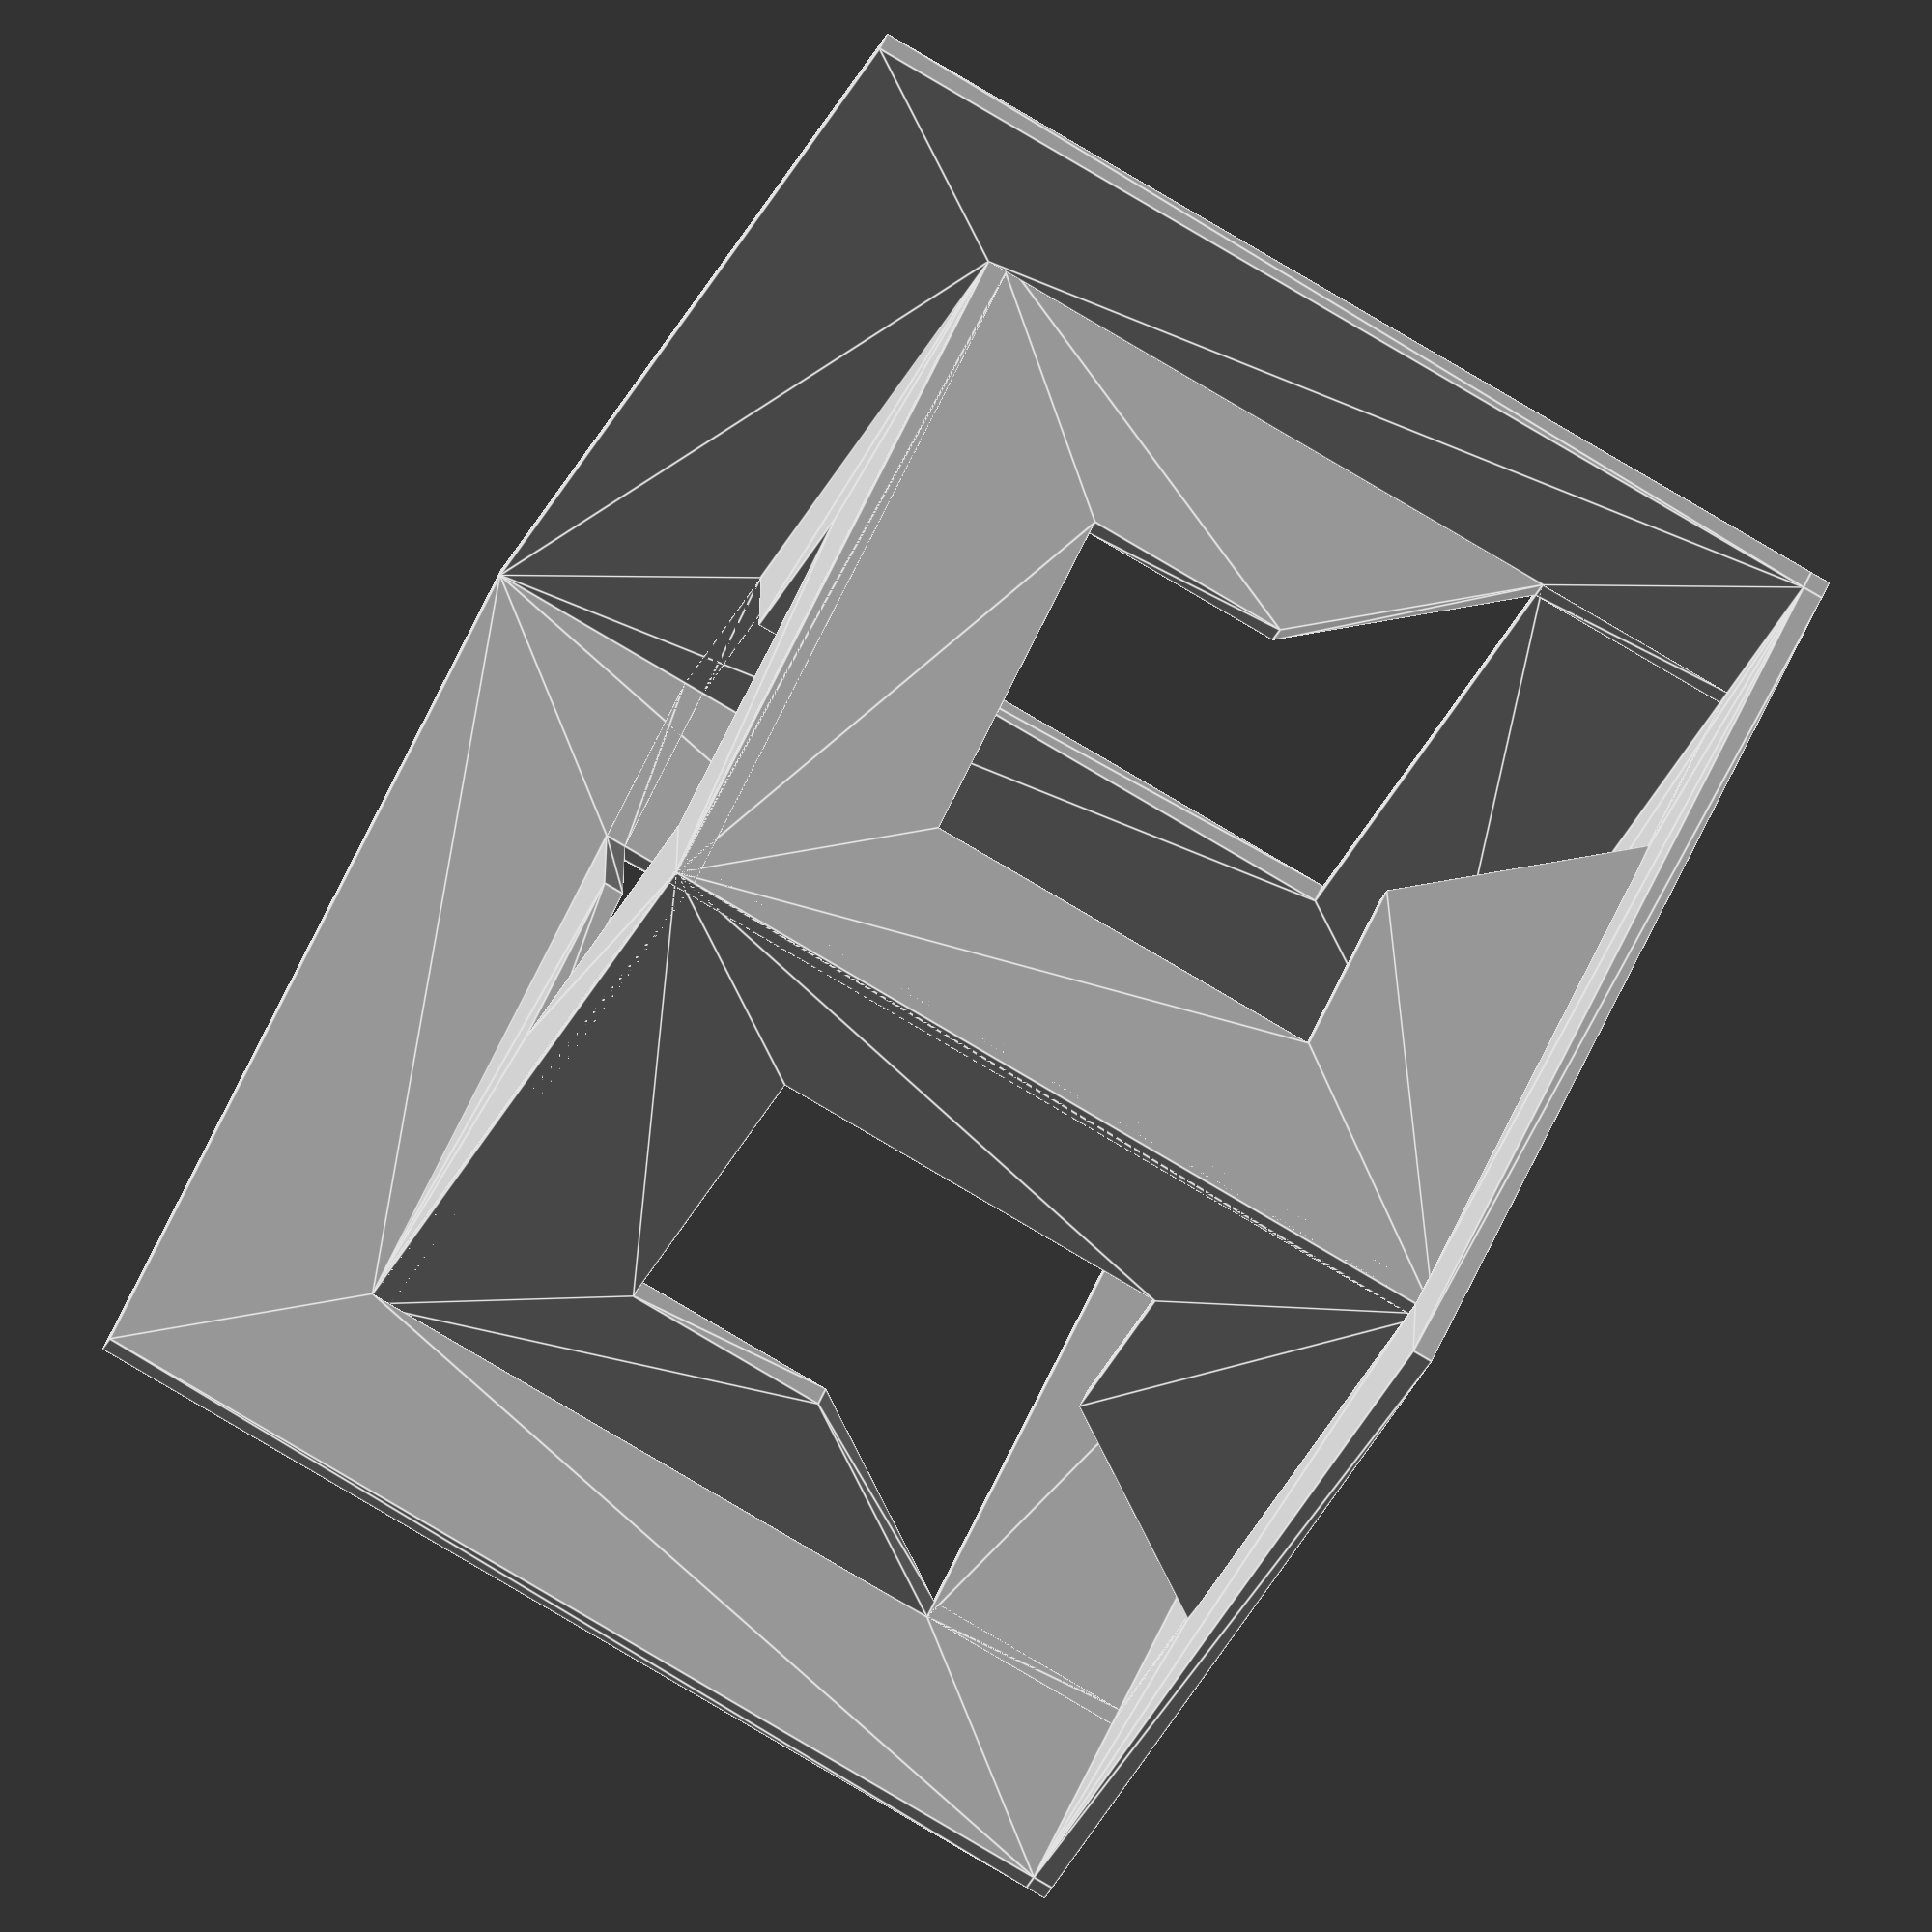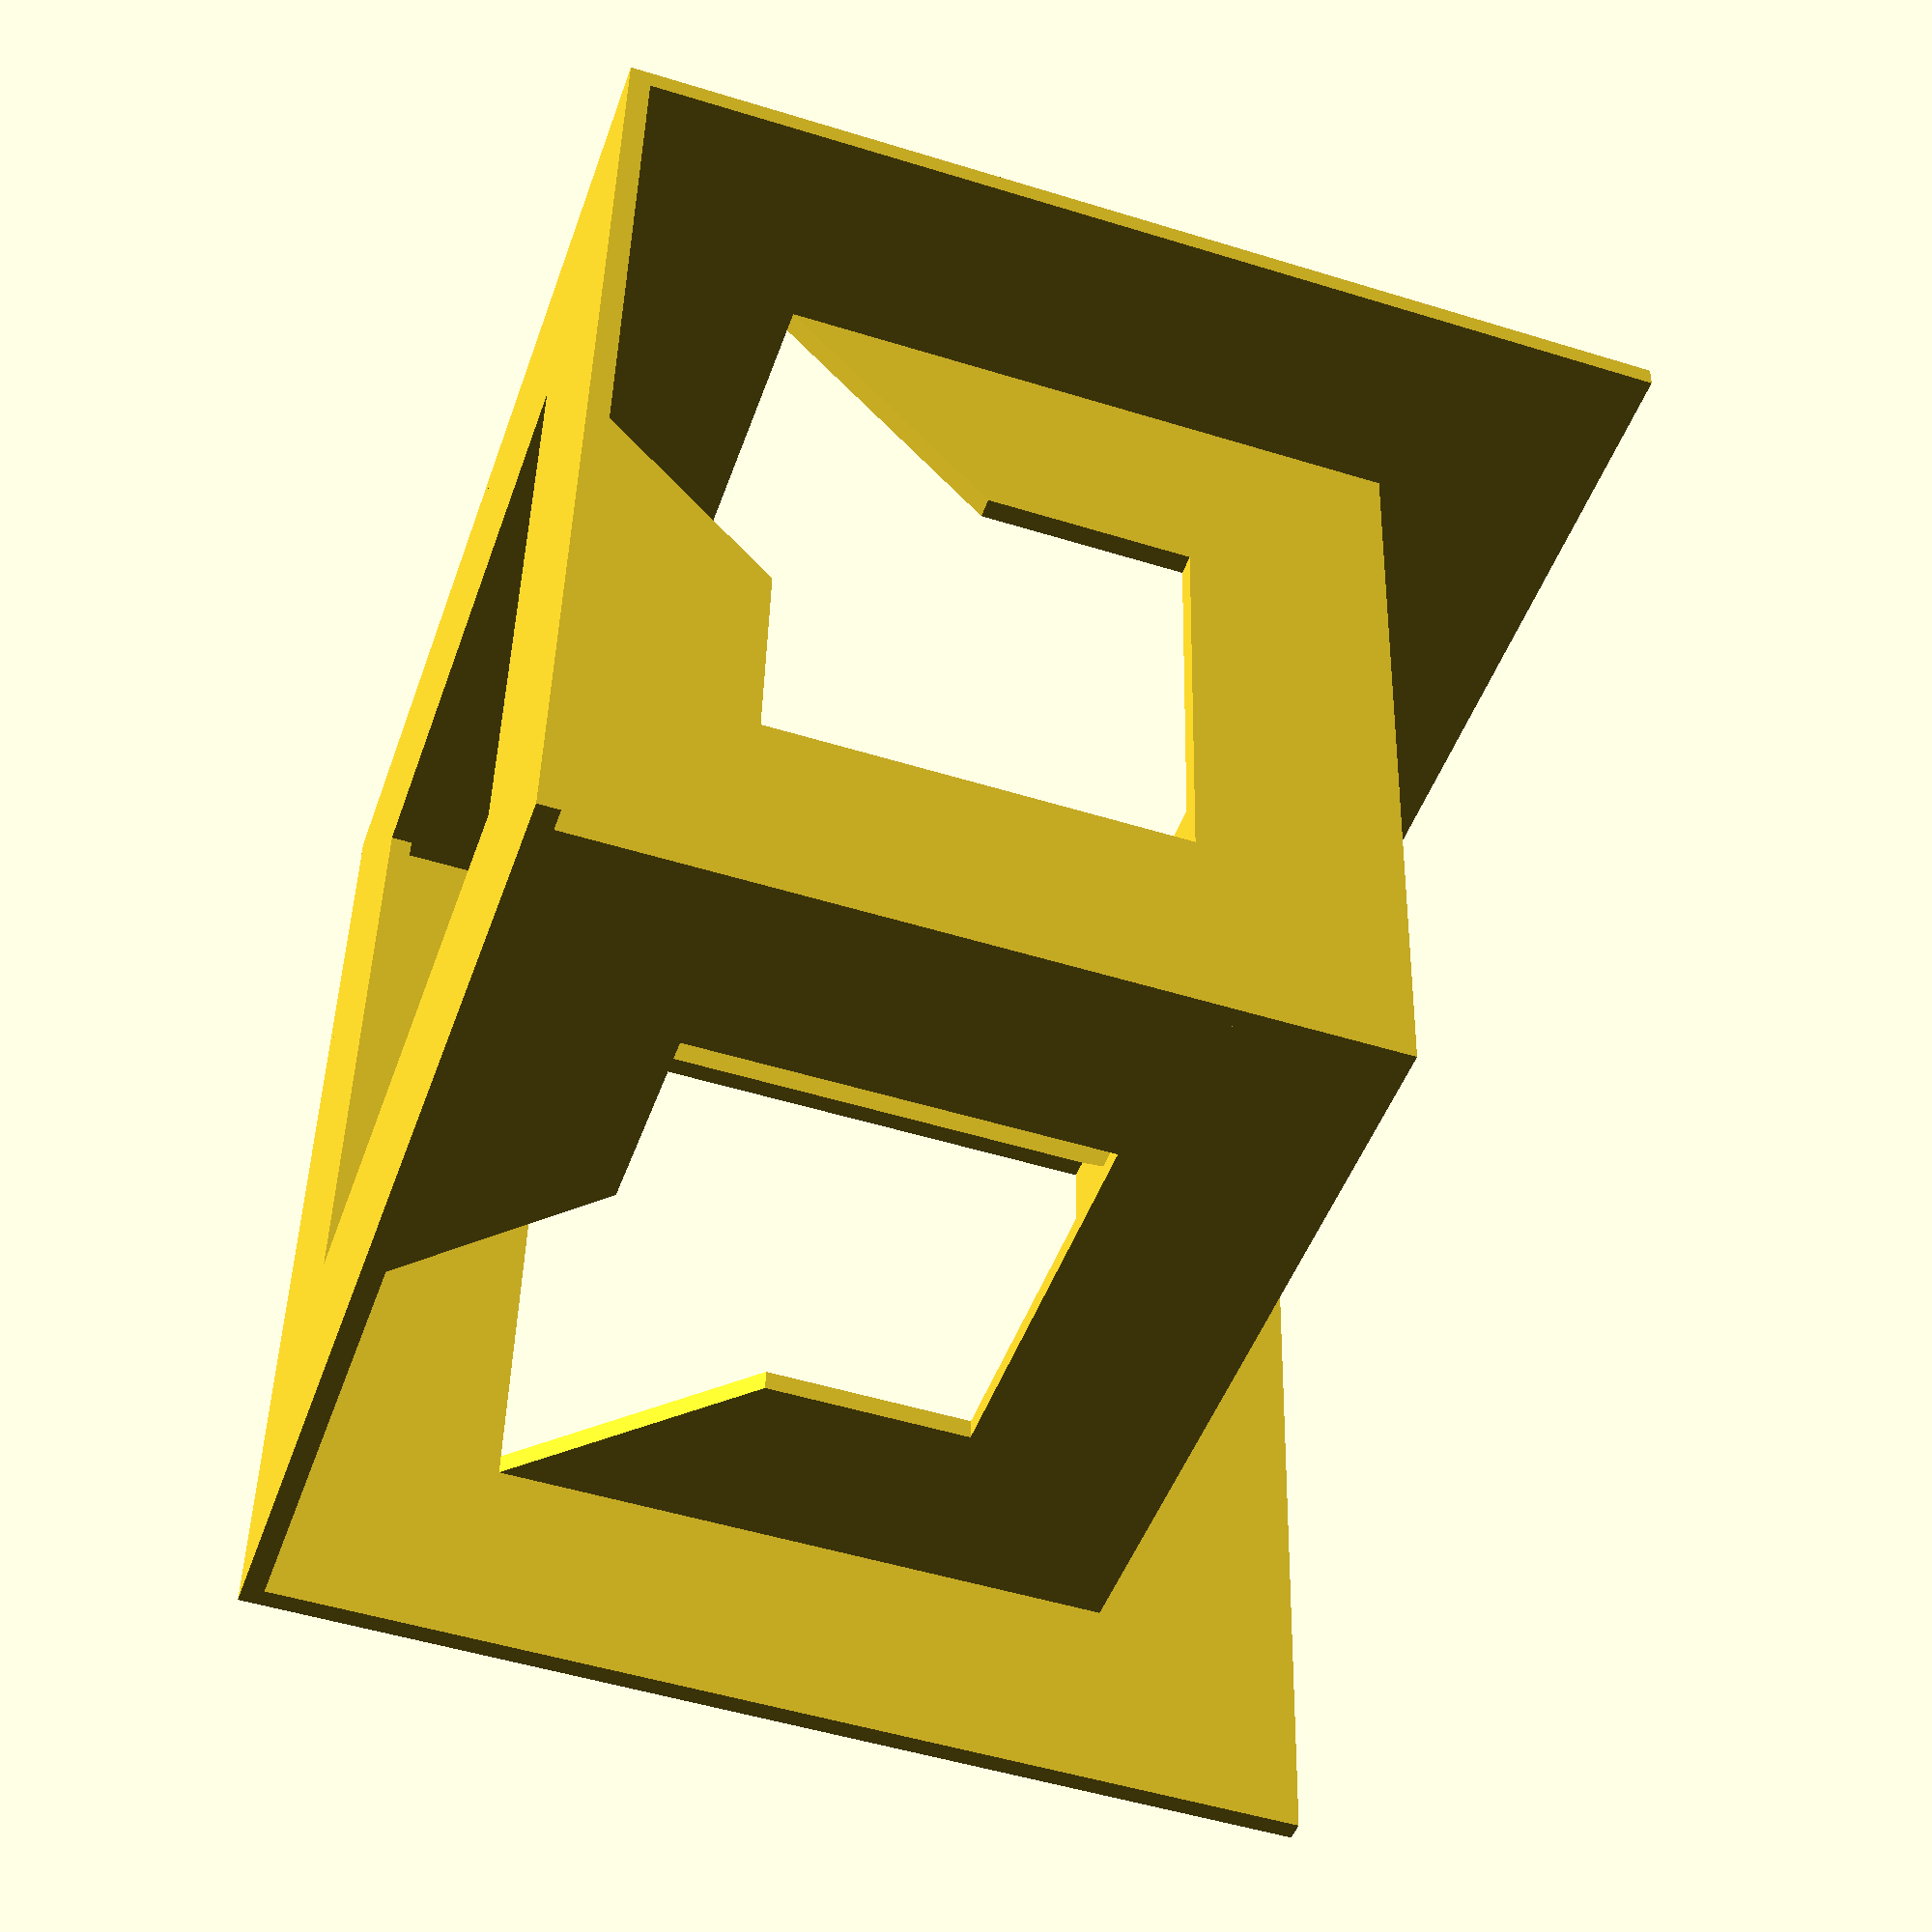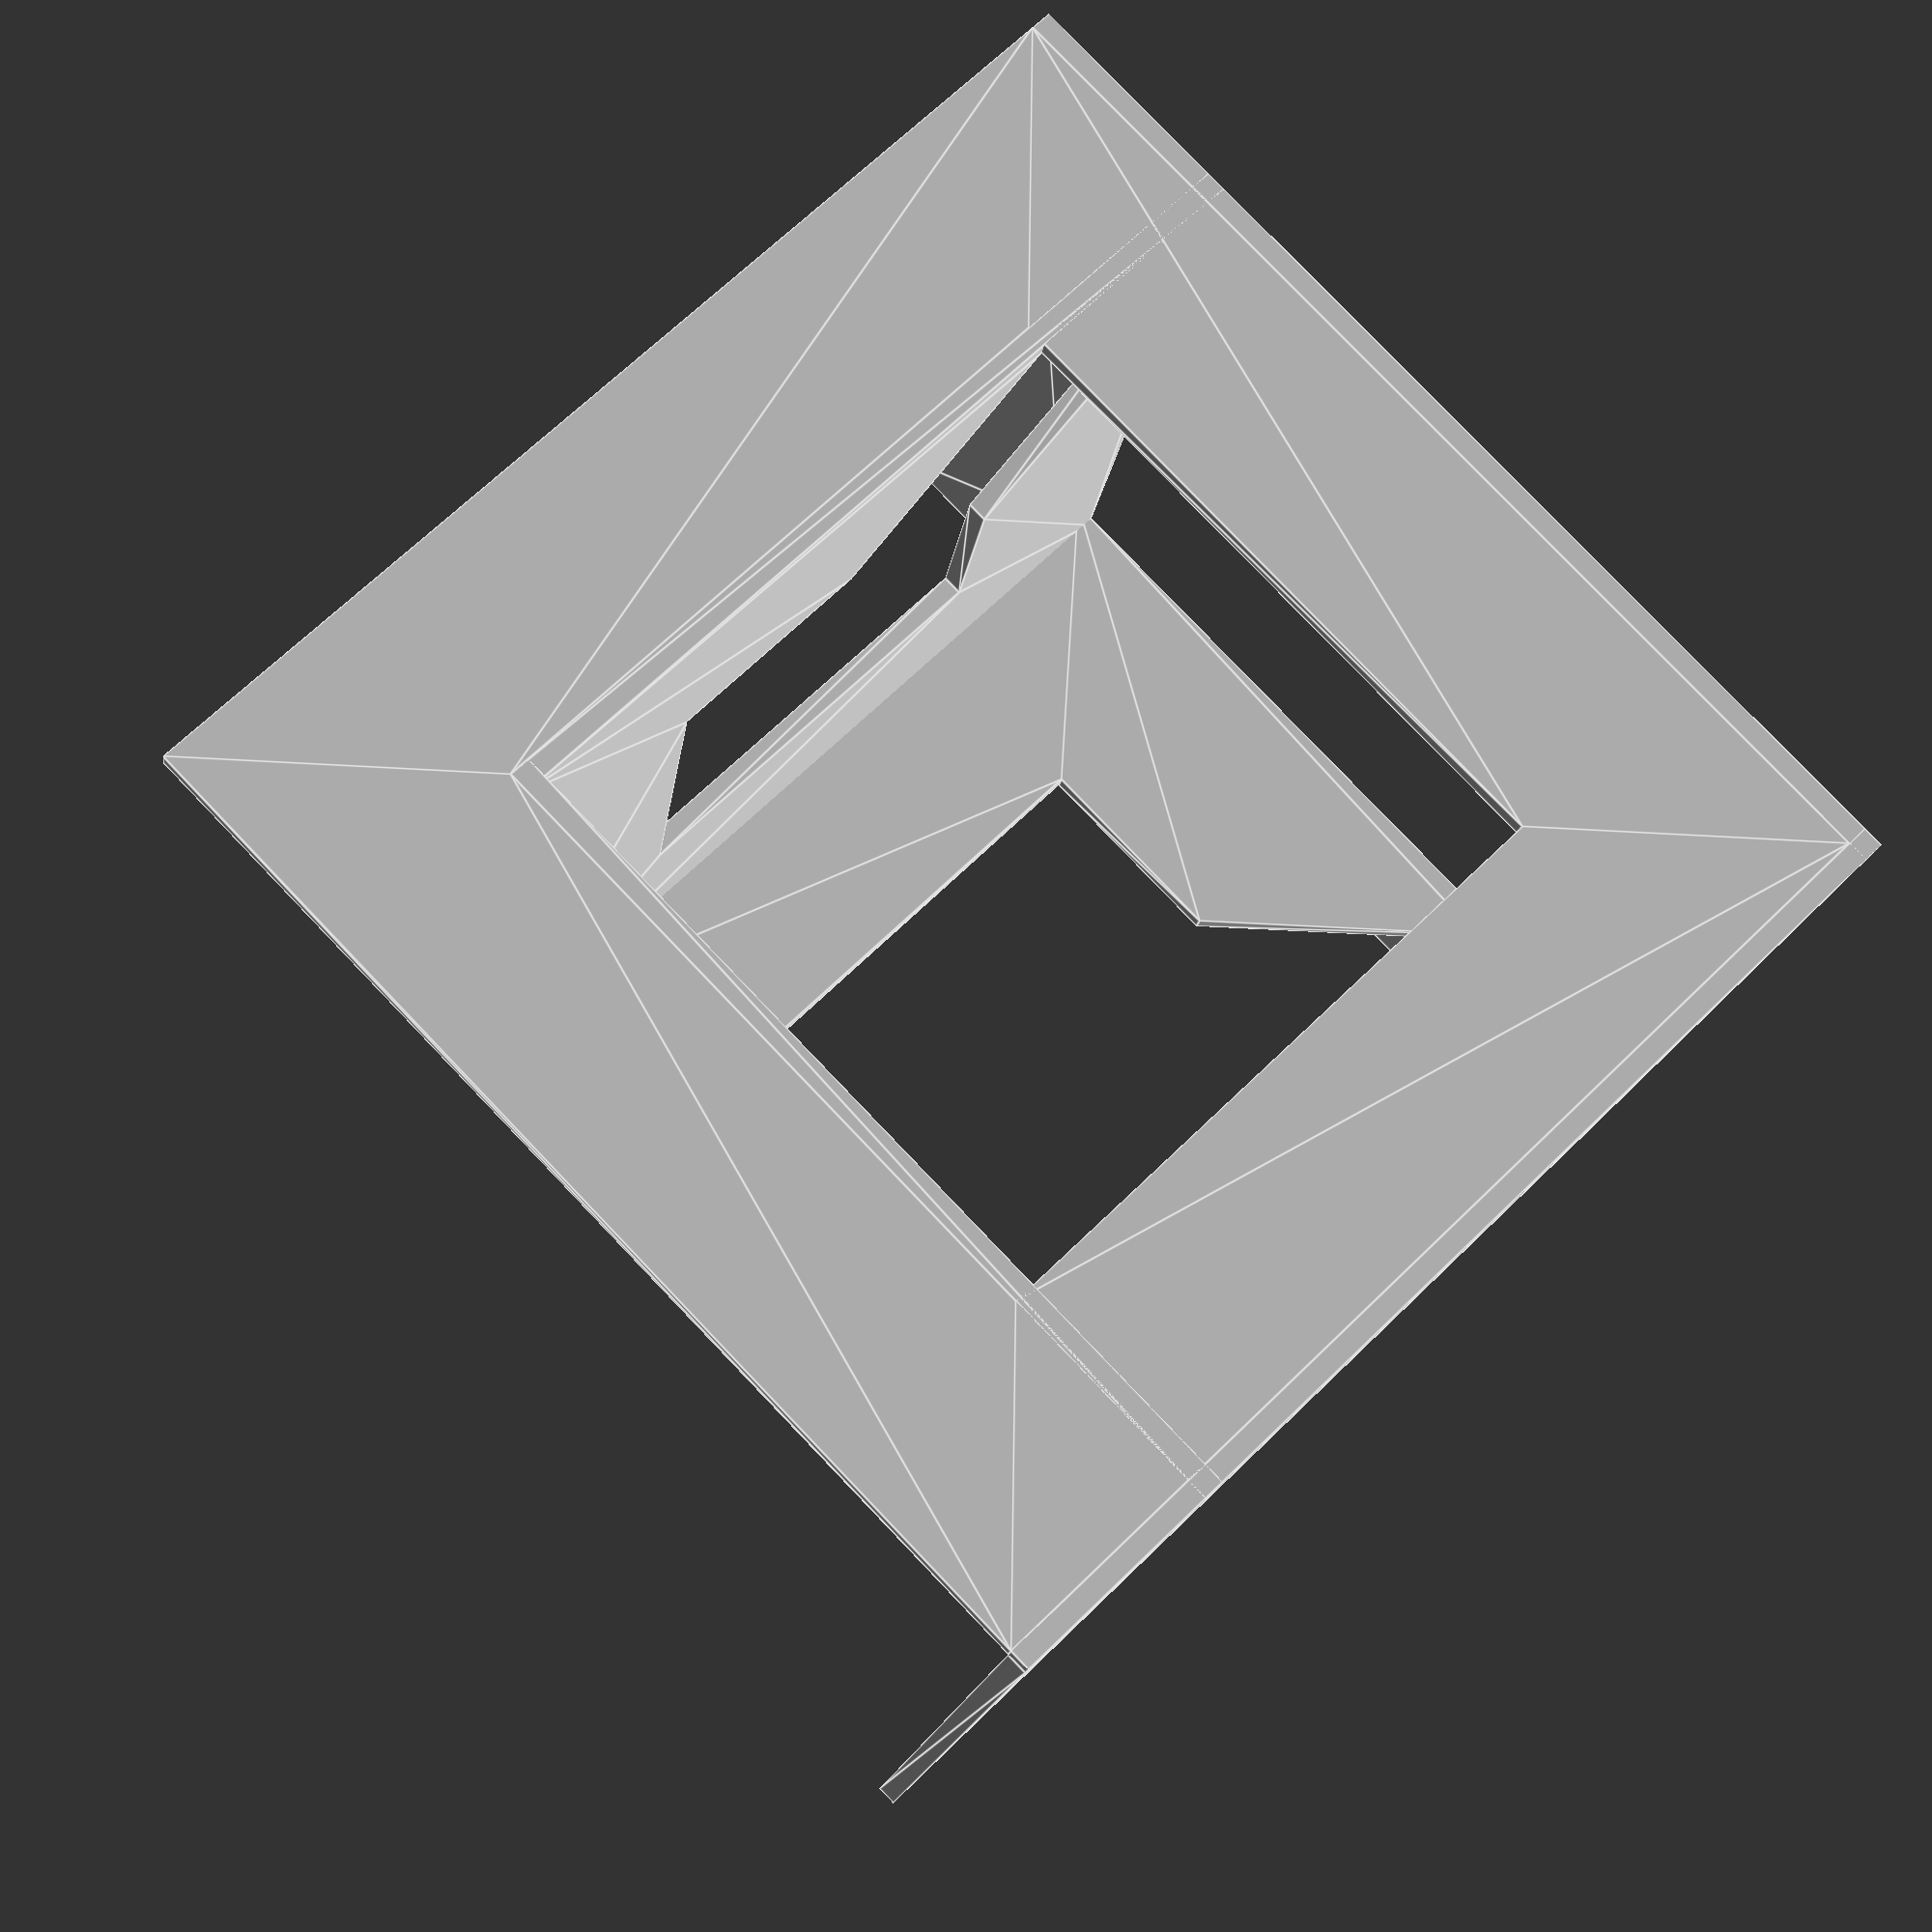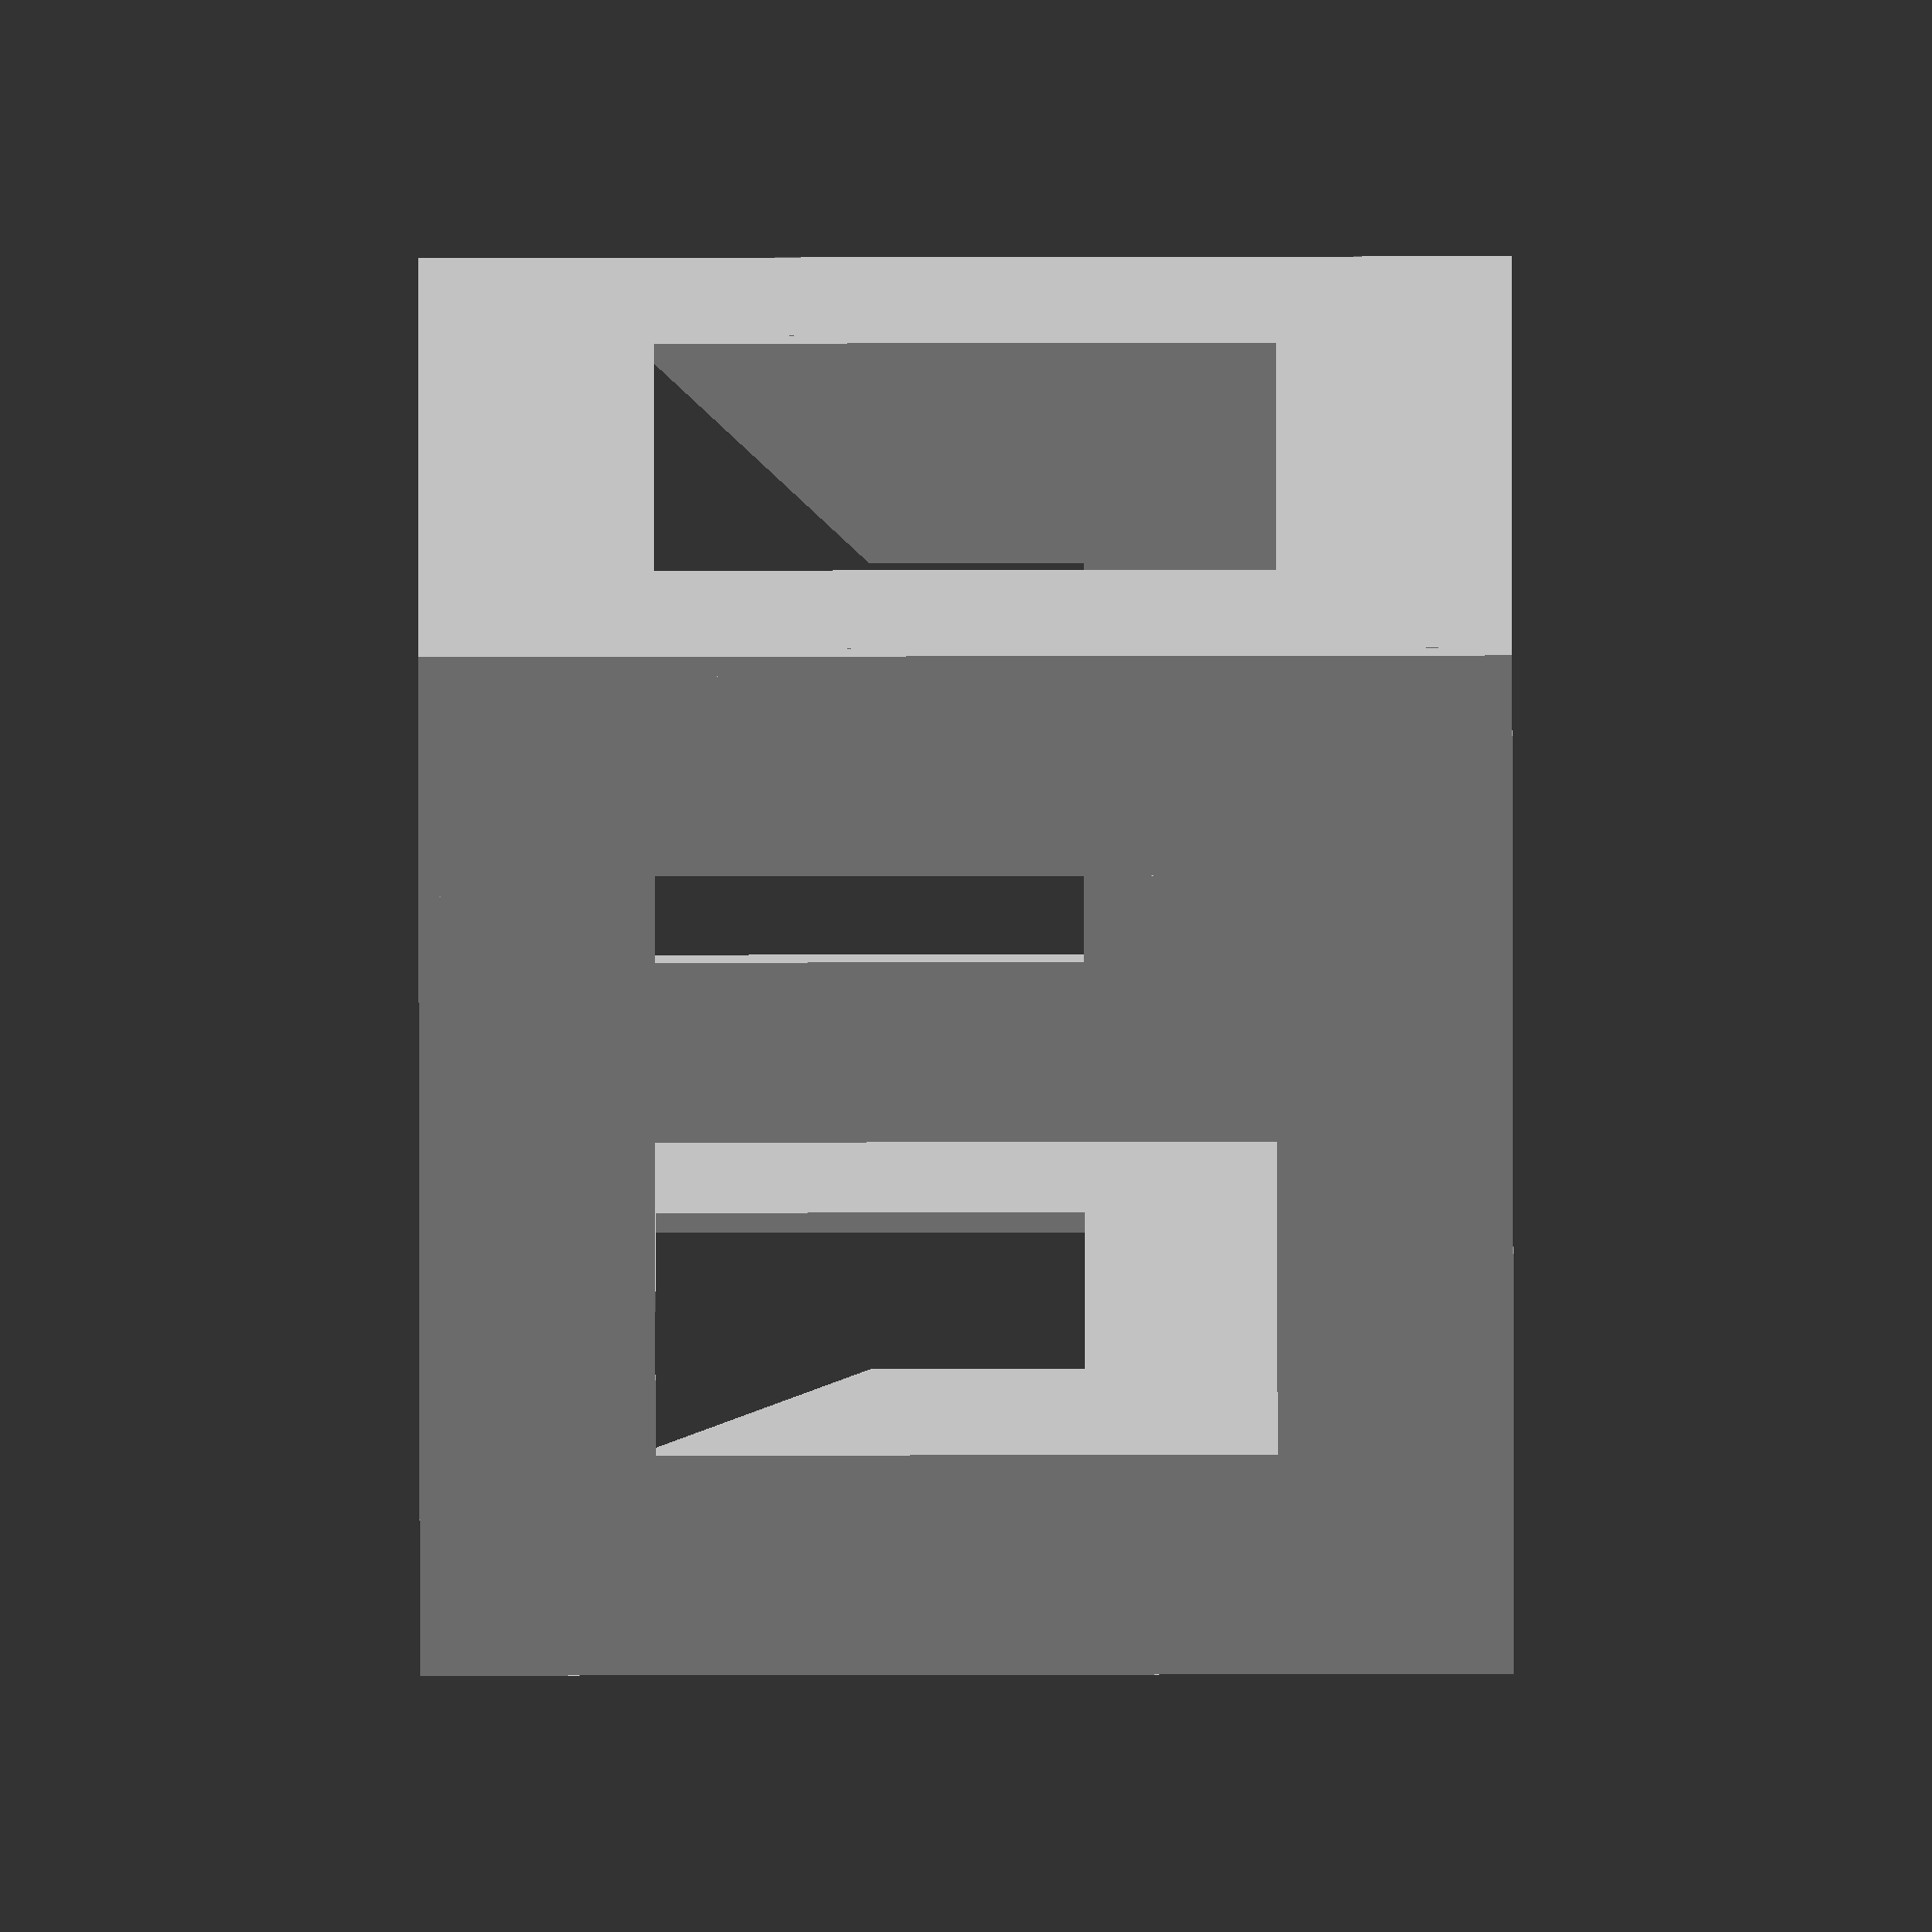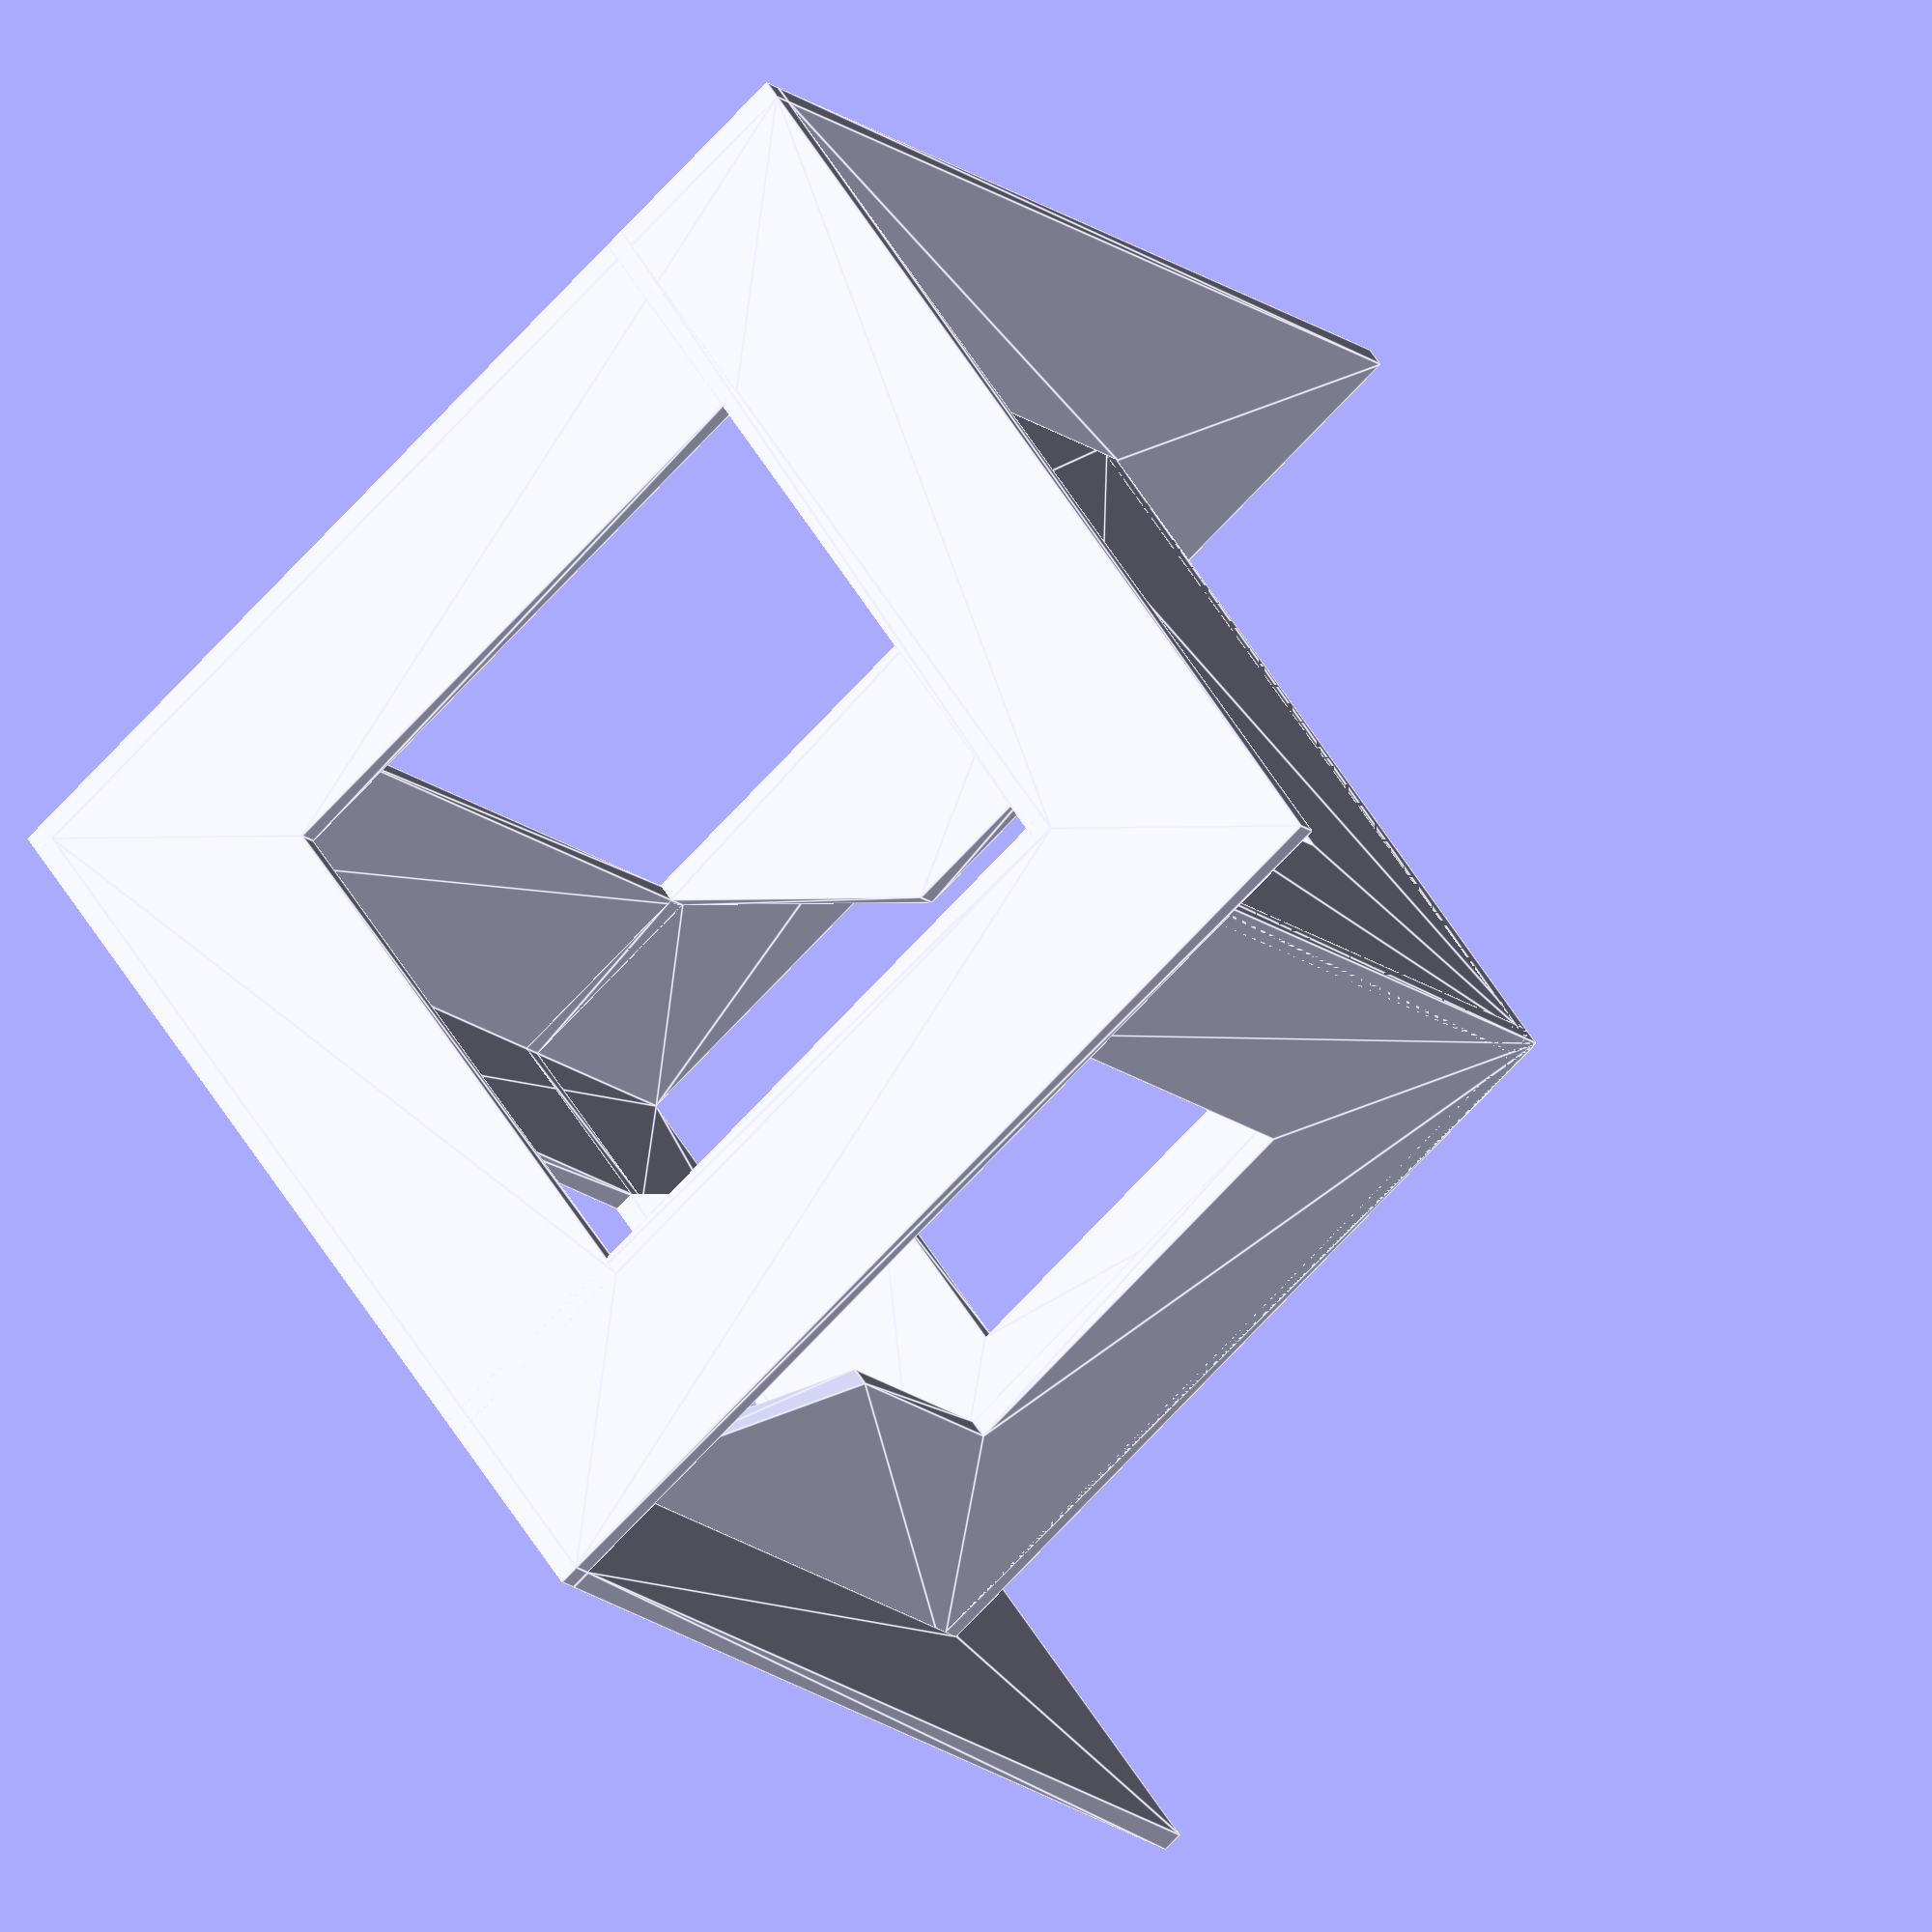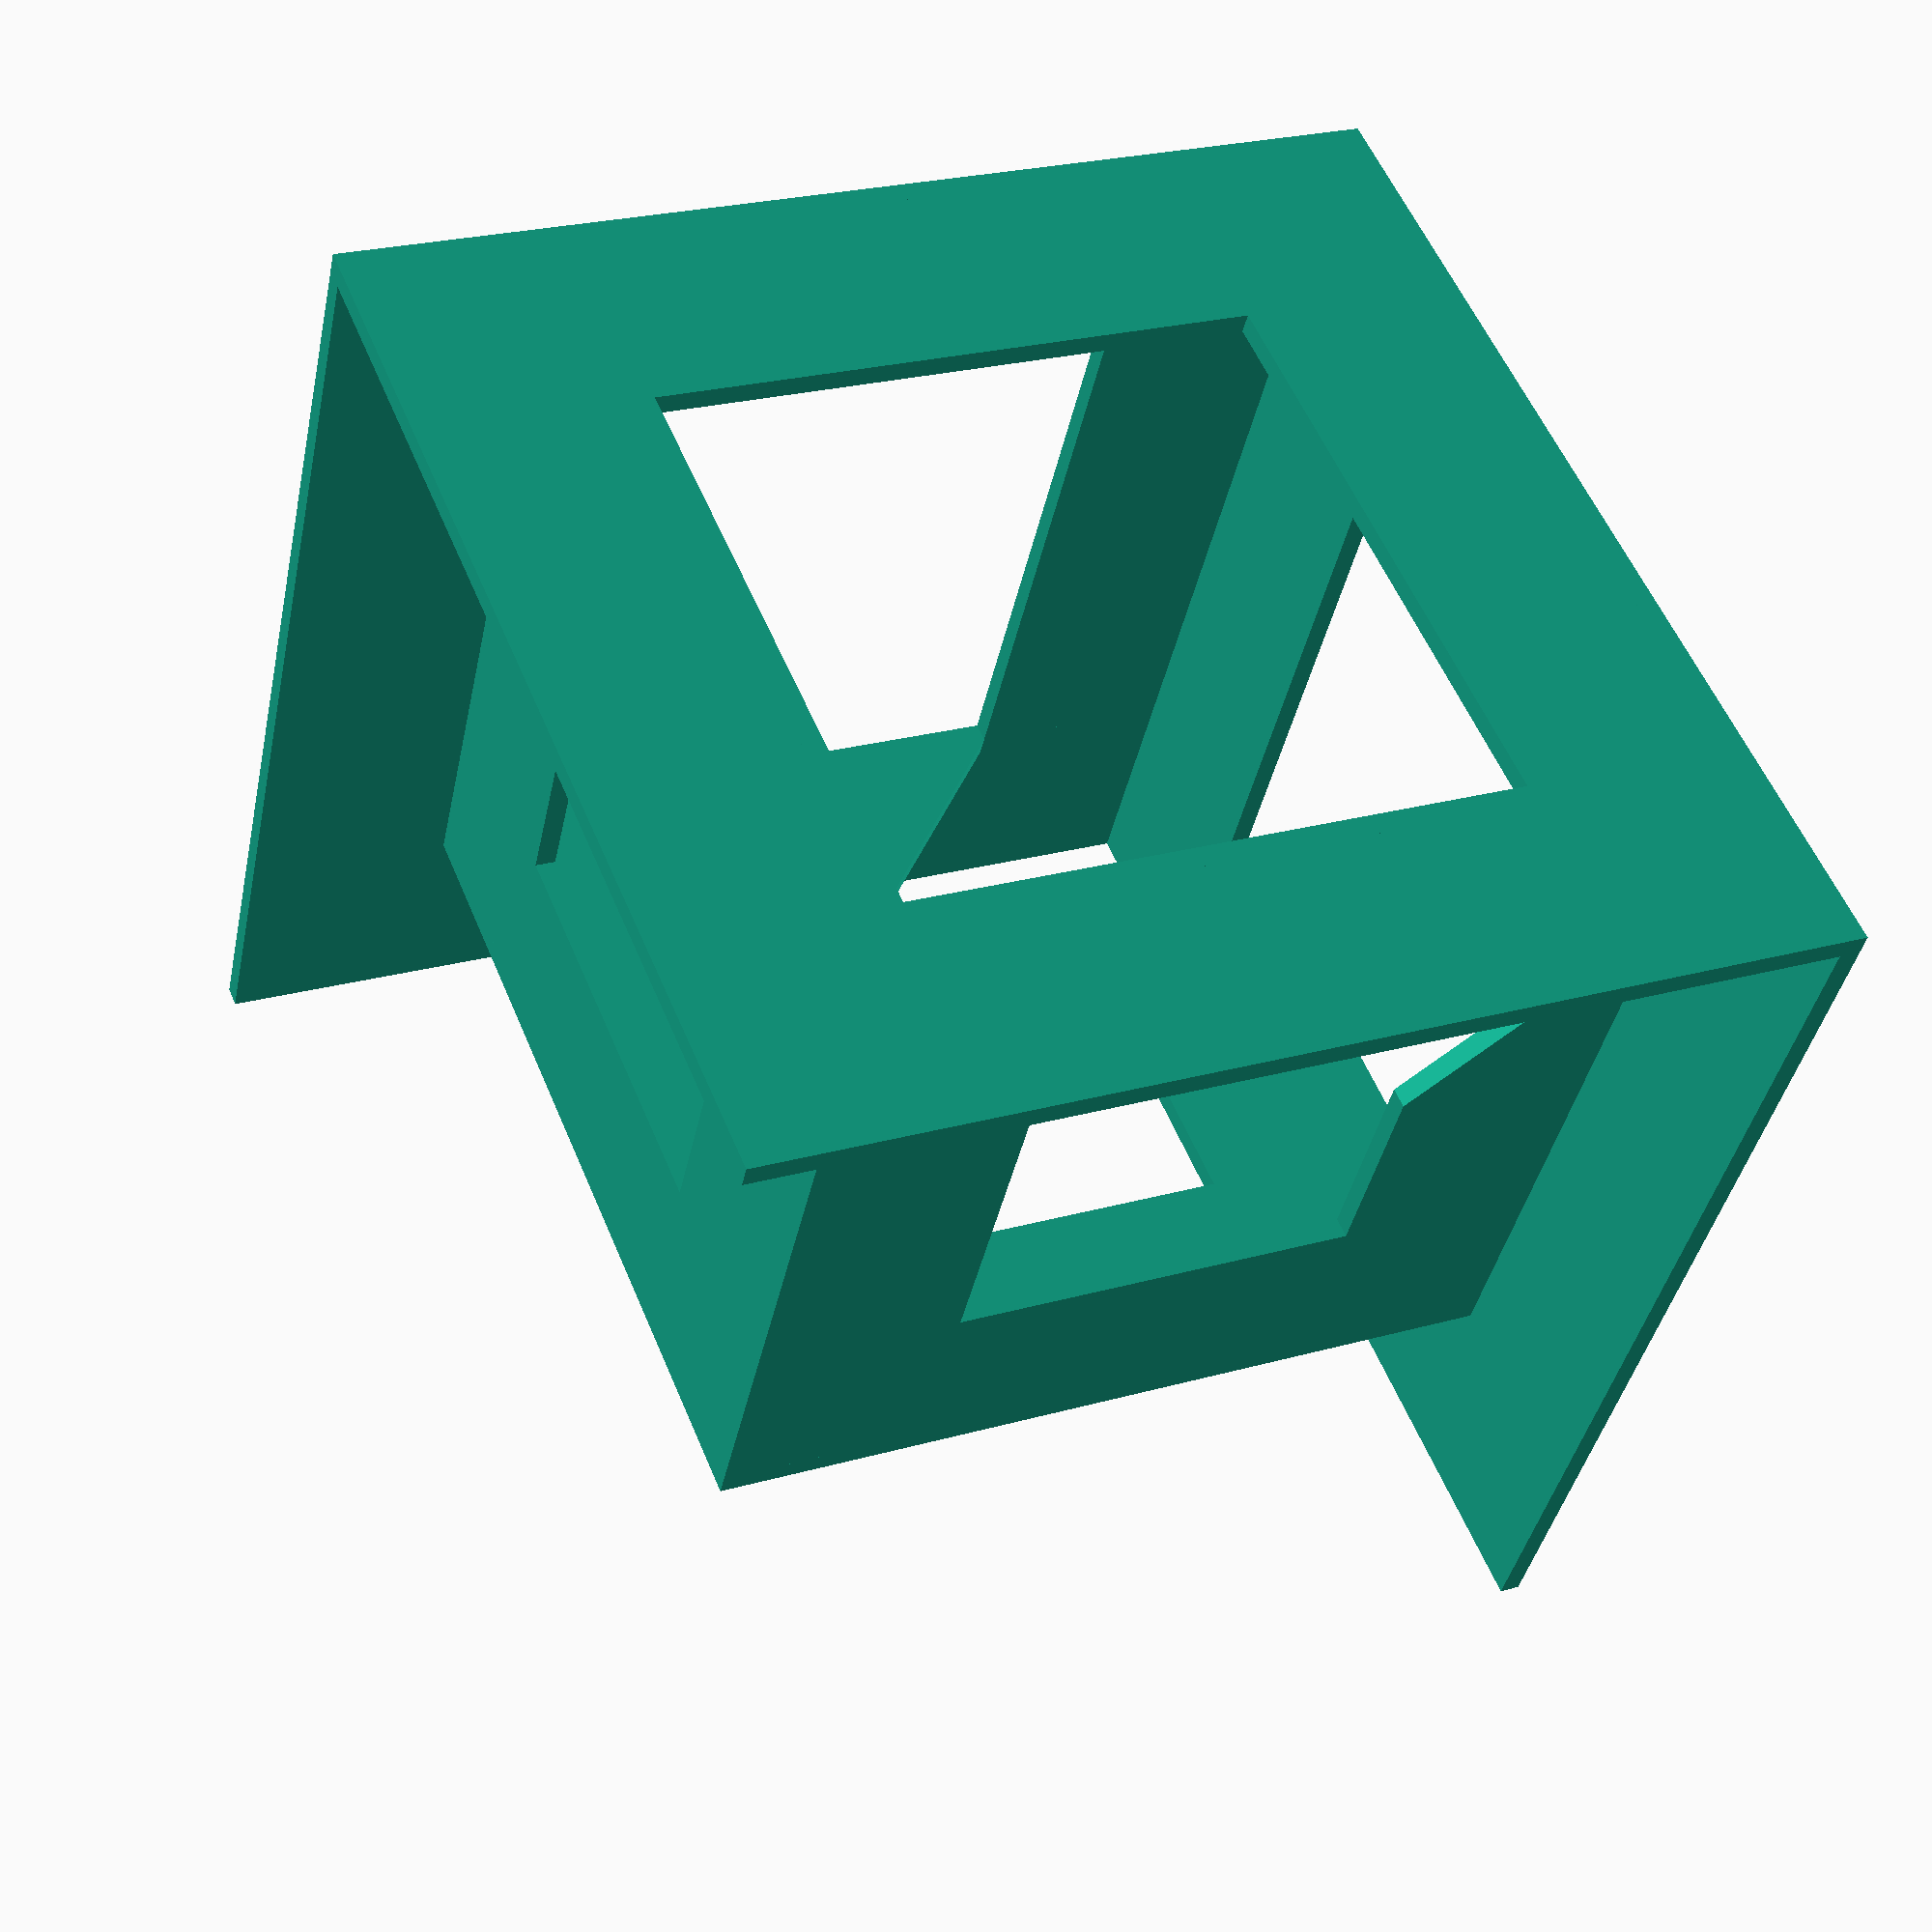
<openscad>
edgeLen=100;
beamWdth=20;
wallThck=2;

//inEdgeLen=edgeLen-beamWdth*2;

$vpr=[55,0,45];
//big cube
SQCube(edgeLen,beamWdth);

//this could have been better, but it's late and I'm tired
translate([-(edgeLen+wallThck)/2,(edgeLen+wallThck)/2,-(edgeLen+wallThck)/2]) 
  for (ir=[[0,0,0],[0,-90,0],[0,0,-90]])
    rotate(ir) translate([edgeLen/2,0,0]) cube([edgeLen+wallThck,wallThck,wallThck],true);

  
//small cube
translate([-(beamWdth)/2,beamWdth/2,-beamWdth/2]) 
  rotate([180,0,90]) SQCube(edgeLen-beamWdth,beamWdth,true);


module SQCube(size=100,beamWdth=25,open=false){
  inSize=size-beamWdth*2;
  wallOffset= open ? wallThck : -wallThck;
  translate([0,0,-(size-wallOffset)/2]) rotate([0,0,-90])  frame();
  translate([-(size-wallOffset)/2,0,0]) rotate([90,0,-90]) frame();
  translate([0,(size-wallOffset)/2,0])  rotate([90,0,0])   frame();


  module frame(){
    dSize=size*sqrt(2);
    dBeamWdth=beamWdth*sqrt(2);
    
    linear_extrude(height=wallThck,center=true){
      difference(){
        square([size,size],true);
        square([inSize,inSize],true);
        if (open){
          rotate(45) translate([0,-dBeamWdth/2]) square([dSize,dBeamWdth]);
        }
      }
      if (open){
        translate([wallThck/2,(size+wallThck)/2]) square([size+wallThck,wallThck],true);
        translate([(size+wallThck)/2,wallThck/2]) square([wallThck,size+wallThck],true);
      }
    }
  }
}
</openscad>
<views>
elev=261.7 azim=225.8 roll=120.5 proj=o view=edges
elev=136.6 azim=108.8 roll=178.8 proj=p view=solid
elev=99.1 azim=170.5 roll=43.7 proj=p view=edges
elev=252.8 azim=85.8 roll=269.9 proj=o view=wireframe
elev=69.7 azim=318.5 roll=317.5 proj=o view=edges
elev=305.2 azim=102.6 roll=337.9 proj=p view=wireframe
</views>
